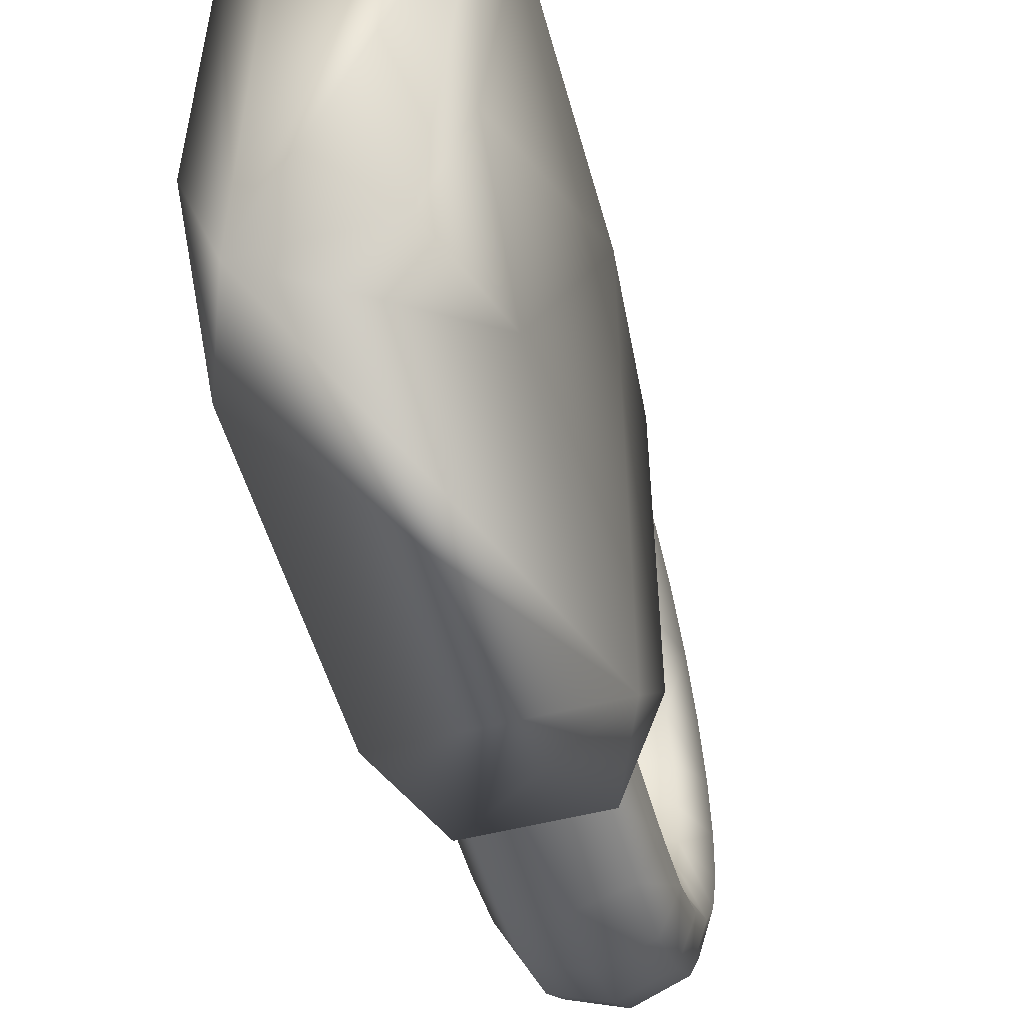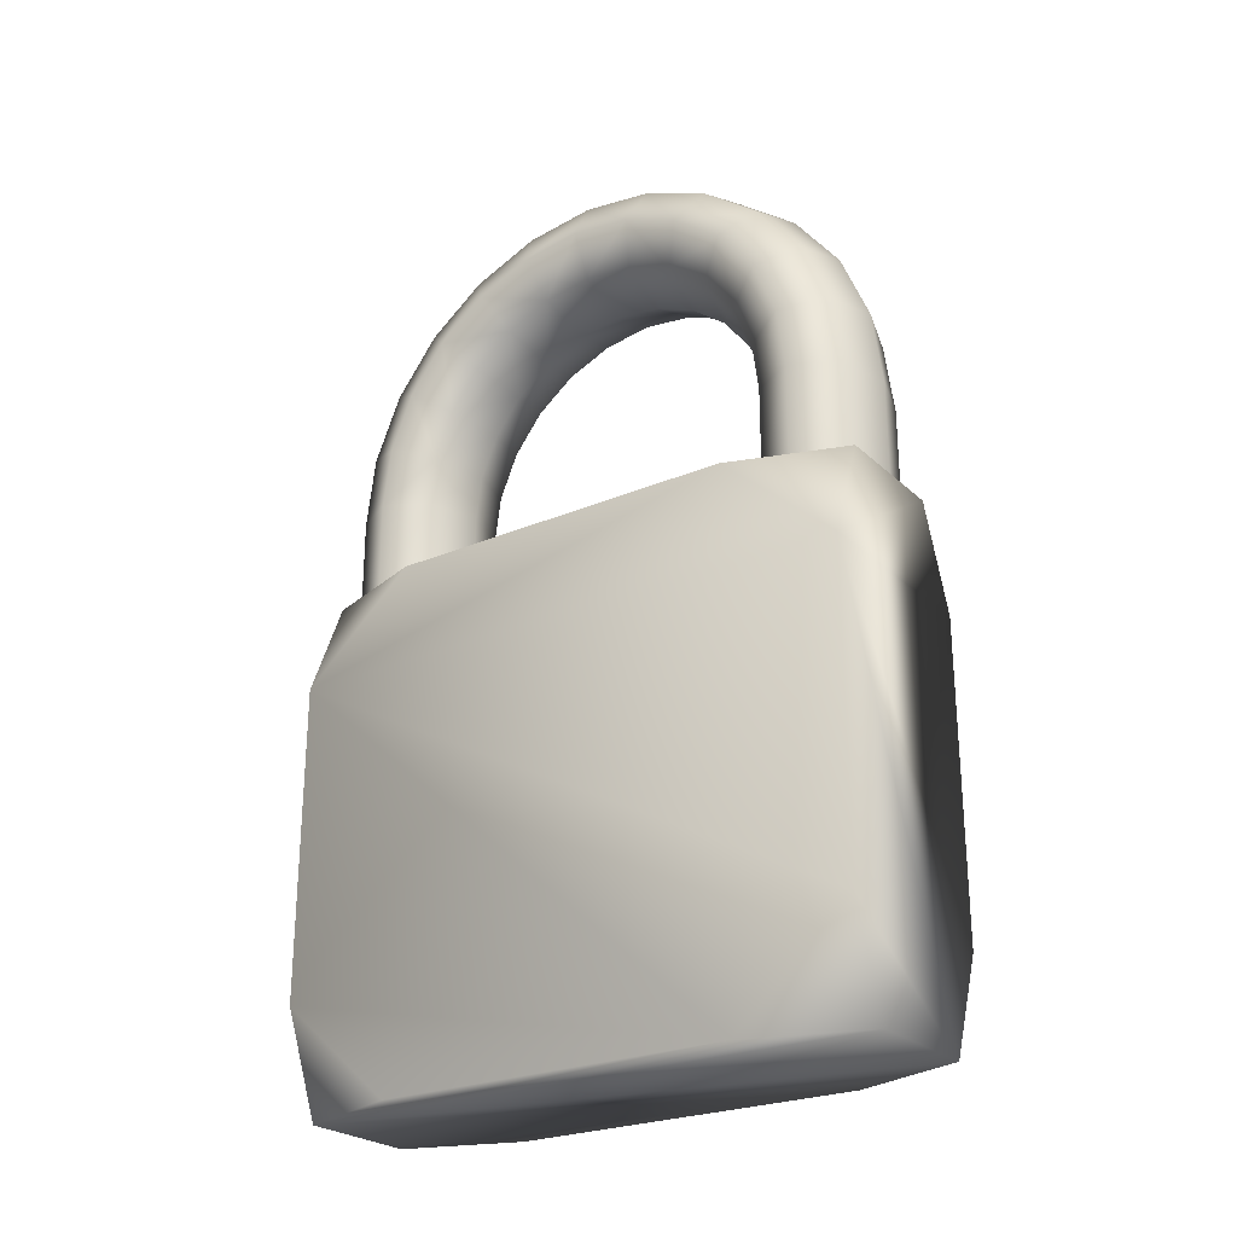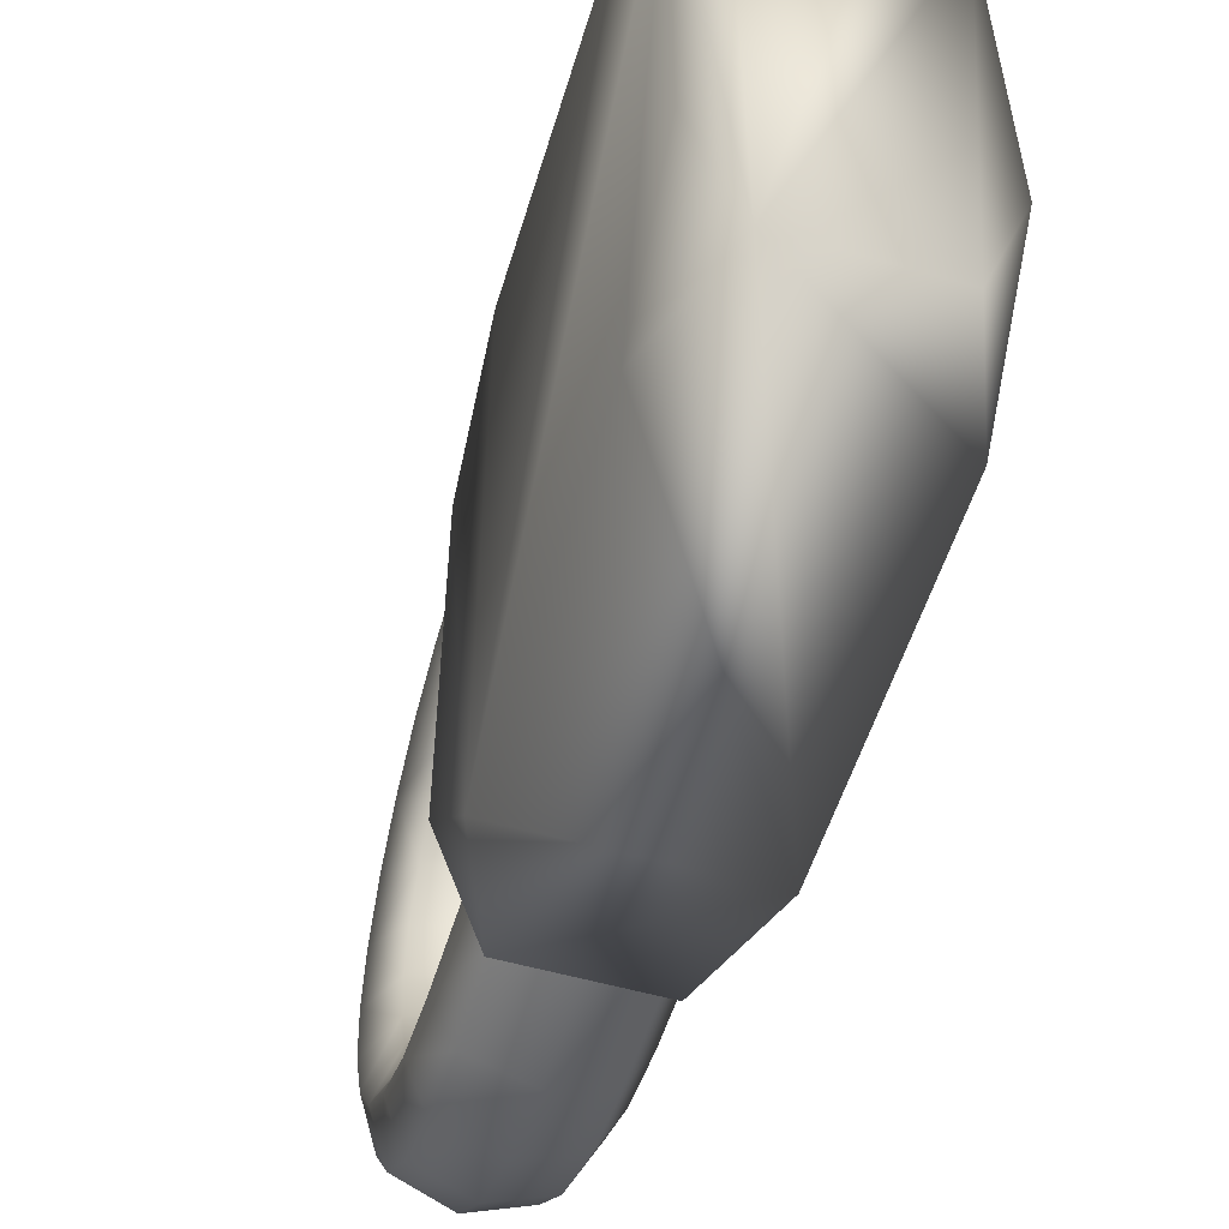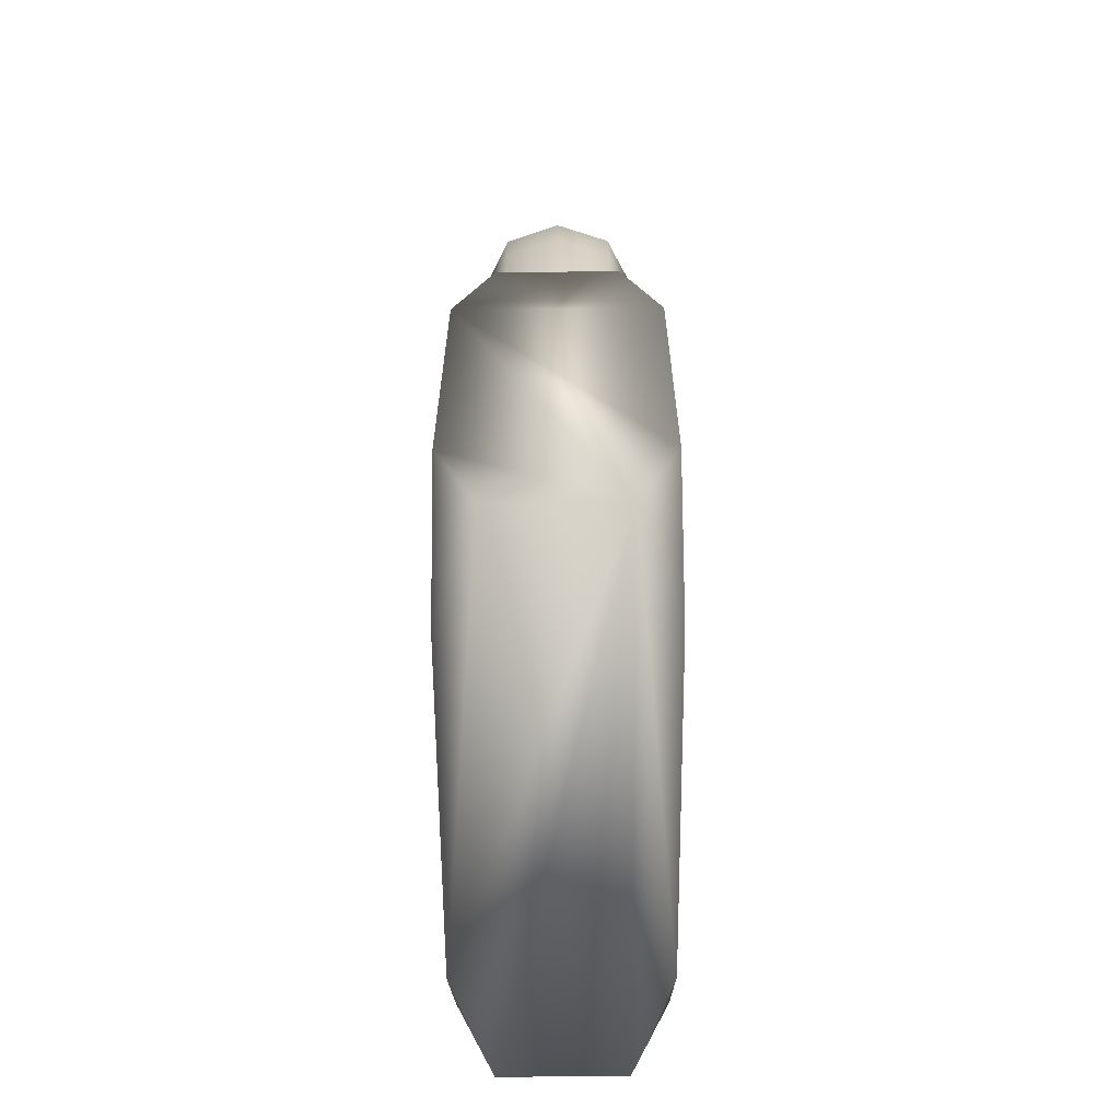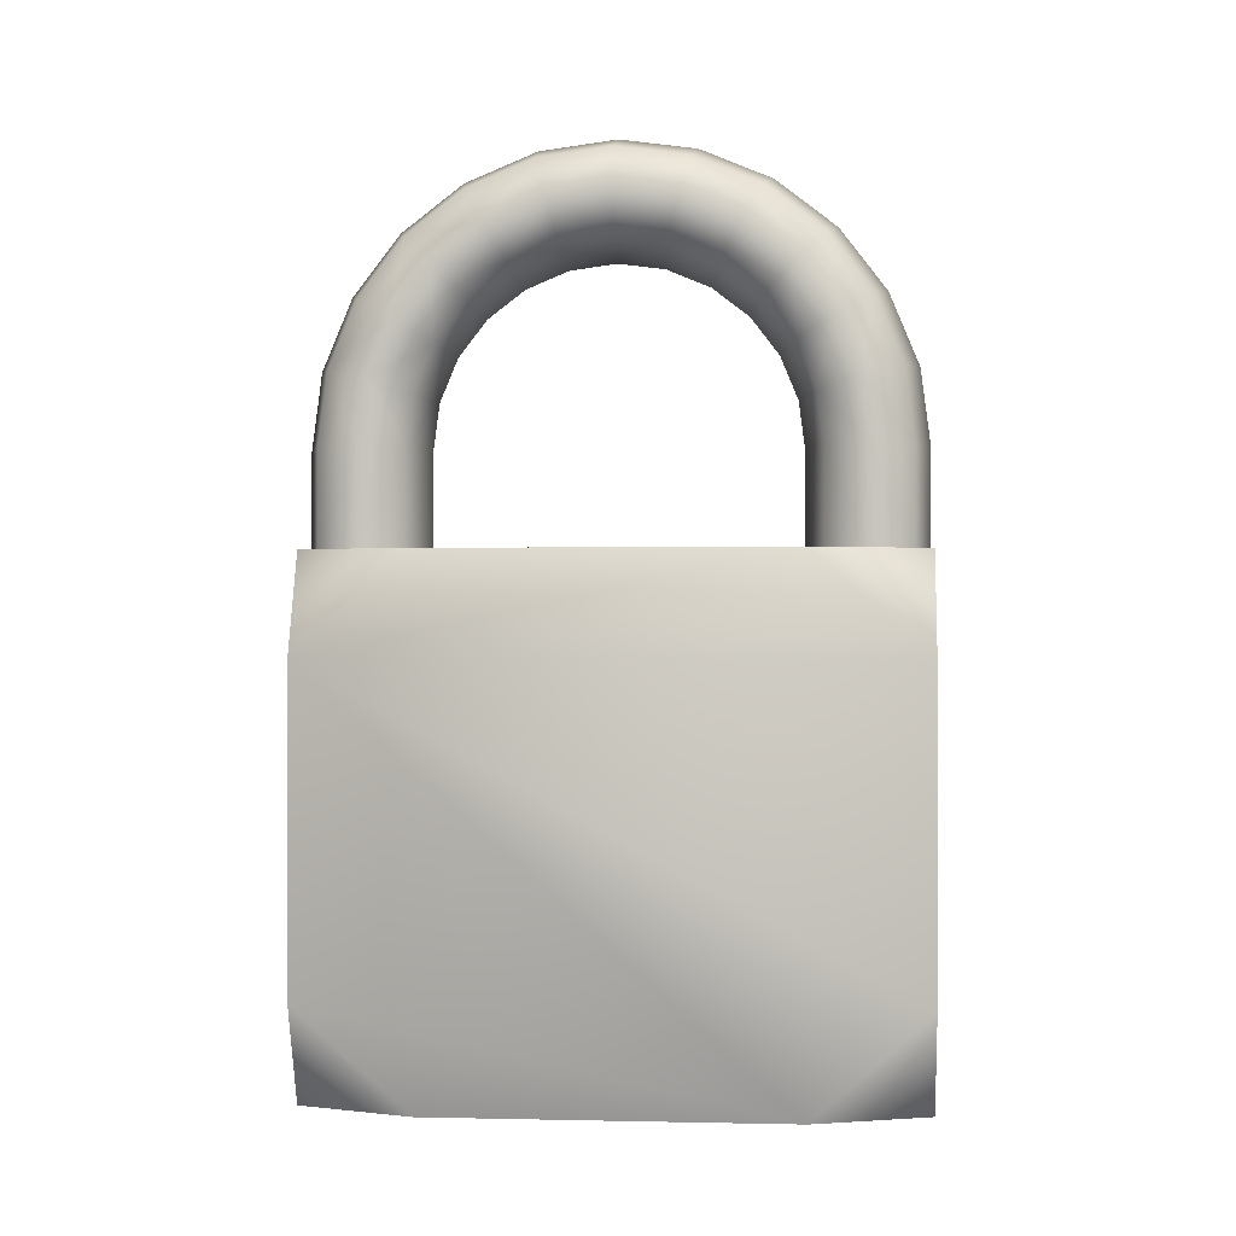
<metadata>
{"format":"obj","ext":"obj","renderer":"f3d","projection":"perspective","resolution":1024,"background":"white","views":[{"elev":-52.6,"azim":15.4,"up":"+Z"},{"elev":-25.2,"azim":-55.2,"up":"+Y"},{"elev":-54.6,"azim":-16.8,"up":"+Z"},{"elev":-61.7,"azim":-179.5,"up":"+Y"},{"elev":-0.0,"azim":94.8,"up":"+Y"}]}
</metadata>
<code>
g Handle1
v 0.08713 87.49 0.25
v 0.05295 87.41 0.25
v 0.08713 87.41 0.1519
v 0.05295 87.41 -0.25
v 0.08713 87.49 -0.25
v 0.08713 87.41 -0.1519
v 0.08713 87.76 -0.25
v 0.05295 87.85 -0.25
v 0.08713 87.85 -0.1519
v -0.05295 87.41 -0.25
v 0.05295 87.41 0.25
v -0.05295 87.41 0.25
v 0.08713 87.41 0.1519
v 0.05295 87.41 -0.25
v 0.08713 87.41 -0.1519
v -0.08713 87.41 0.1519
v -0.08713 87.41 -0.1519
v -0.08713 87.49 0.25
v -0.08713 87.49 -0.25
v -0.05295 87.41 -0.25
v -0.08713 87.76 -0.25
v 0.08713 87.76 -0.25
v 0.08713 87.49 -0.25
v 0.05295 87.41 -0.25
v -0.05295 87.85 -0.25
v 0.05295 87.85 -0.25
v -0.08713 87.76 0.25
v 0.05295 87.41 0.25
v -0.05295 87.41 0.25
v 0.08713 87.49 0.25
v 0.08713 87.41 -0.1519
v 0.08713 87.41 0.1519
v 0.08713 87.76 0.25
v 0.08713 87.49 -0.25
v 0.08713 87.76 -0.25
v 0.08713 87.85 -0.1519
v 0.08713 87.85 0.1519
v 0.05295 87.85 0.25
v 0.05295 87.85 0.25
v -0.05295 87.85 0.25
v -0.08713 87.85 0.1519
v -0.08713 87.85 -0.1519
v -0.05295 87.85 -0.25
v 0.05295 87.85 -0.25
v -0.05295 87.85 0.25
v 0.08713 87.85 0.1519
v 0.08713 87.85 -0.1519
f 1 2 3
f 4 5 6
f 7 8 9
f 10 11 12
f 11 10 13
f 13 10 14
f 13 14 15
f 10 12 16
f 10 16 17
f 12 18 16
f 16 19 17
f 19 20 17
f 16 21 19
f 18 21 16
f 19 22 20
f 21 22 19
f 20 22 23
f 20 23 24
f 22 21 25
f 22 25 26
f 27 21 18
f 28 27 18
f 28 18 29
f 30 27 28
f 31 30 32
f 31 33 30
f 33 27 30
f 34 33 31
f 35 33 34
f 33 35 36
f 33 36 37
f 33 37 38
f 27 33 39
f 27 39 40
f 40 41 27
f 21 27 41
f 21 41 42
f 42 43 21
f 41 43 42
f 41 44 43
f 44 41 45
f 45 38 44
f 44 38 46
f 44 46 47
g Lock1
v 0.04562 87.84 0.2354
v -1.544e-08 88.17 0.0647
v -2.181e-08 88.05 0.2165
v 0.04562 88.09 0.1664
v 0.04562 88.04 0.2038
v 0.04562 87.99 0.2273
v 0.04562 87.93 0.2354
v 0.06452 88.03 0.1732
v 0.06452 87.93 0.2
v 0.06452 87.84 0.2
v 0.06452 87.98 0.1932
v 0.04562 87.93 0.1646
v 0.04562 87.84 0.1646
v -1.238e-08 87.84 0.15
v 0.04562 87.97 0.159
v -1.309e-08 88 0.1299
v 0.04562 88.01 0.1426
v 0.04562 88.04 0.1164
v 0.06452 88.07 0.1414
v 0.04562 88.07 0.08232
v 0.06452 88.1 0.1
v 0.04562 88.09 0.04261
v 0.06452 88.12 0.05176
v 0.04562 88.09 1.587e-08
v -6.557e-09 88.08 1.132e-08
v 0.04562 88.13 0.1177
v 0.04562 88.15 0.06091
v 0.04562 88.09 -0.04261
v 0.06452 88.13 1.997e-08
v 0.04562 88.16 2.121e-08
v 0.06452 88.12 -0.05176
v 0.04562 88.15 -0.06091
v 0.04562 88.07 -0.08232
v 0.06452 88.1 -0.1
v 0.04562 88.13 -0.1177
v 0.06452 88.07 -0.1414
v 0.04562 88.04 -0.1164
v 0.04562 88.01 -0.1426
v 0.04562 87.97 -0.159
v 0.06452 88.03 -0.1732
v 0.04562 88.09 -0.1664
v -2.74e-11 88.14 -0.125
v 1.54e-08 87.99 -0.2415
v 0.04562 88.04 -0.2038
v 0.04562 87.99 -0.2273
v 0.06452 87.98 -0.1932
v 0.04562 87.93 -0.2354
v 0.04562 87.84 -0.2354
v 0.06452 87.93 -0.2
v 0.06452 87.84 -0.2
v 0.04562 87.93 -0.1646
v 0.04562 87.84 -0.1646
v -0.06452 88.12 0.05176
v -0.04562 88.16 1.432e-08
v -0.04562 88.09 0.1664
v -0.04562 88.15 0.06091
v -0.04562 88.13 0.1177
v -1.093e-08 88.18 1.887e-08
v -1.544e-08 88.17 0.0647
v -1.89e-08 88.14 0.125
v -2.107e-08 88.1 0.1768
v 0.04562 88.09 0.1664
v 0.04562 88.04 0.2038
v 0.04562 88.13 0.1177
v 0.04562 88.15 0.06091
v 0.04562 88.16 2.121e-08
v 0.04562 88.15 -0.06091
v 0.06452 88.1 -0.1
v 0.04562 88.13 -0.1177
v 0.04562 88.09 -0.1664
v -5.671e-09 88.17 -0.0647
v -2.74e-11 88.14 -0.125
v -0.04562 88.15 -0.06091
v -0.04562 88.13 -0.1177
v -0.06452 88.1 -0.1
v -0.04562 88.09 -0.1664
v 5.618e-09 88.1 -0.1768
v -0.04562 87.99 0.2273
v -0.04562 87.93 0.2354
v -1.887e-08 87.93 0.25
v -1.993e-08 87.84 0.25
v -0.04562 87.84 0.2354
v -0.06452 87.84 0.2
v 0.04562 87.84 0.2354
v -0.06452 87.98 0.1932
v -1.644e-11 88.06 -0.075
v -0.04562 88.09 0.1664
v -0.04562 88.13 0.1177
v -0.04562 88.04 0.2038
v -2.107e-08 88.1 0.1768
v -2.106e-08 87.99 0.2415
v -2.181e-08 88.05 0.2165
v 0.04562 88.09 0.1664
v 0.04562 88.04 0.2038
v 0.04562 87.99 0.2273
v 0.04562 87.93 0.2354
v 0.04562 88.15 0.06091
v -1.644e-11 88.06 -0.075
v 3.371e-09 88.03 -0.1061
v 0.06452 88.1 -0.1
v 0.04562 88.04 -0.1164
v 0.04562 88.01 -0.1426
v 6.529e-09 88 -0.1299
v 0.04562 87.97 -0.159
v 9.242e-09 87.97 -0.1449
v -0.06452 88.1 -0.1
v 3.371e-09 88.03 -0.1061
v -0.04562 88.04 -0.1164
v -0.04562 88.01 -0.1426
v 6.529e-09 88 -0.1299
v -0.04562 87.97 -0.159
v 9.242e-09 87.97 -0.1449
v -0.04562 87.93 -0.1646
v 1.132e-08 87.93 -0.15
v 1.027e-08 87.84 -0.15
v -0.04562 87.84 -0.1646
v -0.04562 87.84 -0.2354
v 0.06452 87.84 -0.2
v 0.04562 87.93 -0.1646
v 0.04562 87.84 -0.1646
v 1.132e-08 87.93 -0.15
v 1.027e-08 87.84 -0.15
v -0.04562 87.99 0.2273
v -0.04562 87.93 0.2354
v -0.04562 87.84 0.2354
v -0.06452 87.84 0.2
v 0.04562 87.84 0.2354
v -0.06452 87.93 0.2
v -0.04562 87.84 0.1646
v -0.04562 87.93 0.1646
v -1.238e-08 87.84 0.15
v -0.04562 87.97 0.159
v -1.309e-08 88 0.1299
v -0.06452 87.98 0.1932
v -0.04562 88.01 0.1426
v -0.06452 88.03 0.1732
v -0.04562 88.04 0.1164
v -0.04562 88.07 0.08232
v -0.06452 88.07 0.1414
v -0.04562 88.09 0.04261
v -0.04562 88.09 8.986e-09
v -6.557e-09 88.08 1.132e-08
v -0.06452 88.12 0.05176
v -0.04562 88.09 -0.04261
v -0.06452 88.13 1.023e-08
v -0.06452 88.1 0.1
v -0.04562 88.16 1.432e-08
v -0.04562 88.09 0.1664
v -0.04562 88.15 0.06091
v -0.04562 88.13 0.1177
v -1.544e-08 88.17 0.0647
v -0.04562 88.04 0.2038
v -2.181e-08 88.05 0.2165
v -2.74e-11 88.14 -0.125
v -0.04562 88.15 -0.06091
v -0.04562 88.13 -0.1177
v -0.06452 88.12 -0.05176
v -0.06452 88.1 -0.1
v -0.06452 88.07 -0.1414
v -0.04562 88.07 -0.08232
v -0.04562 88.04 -0.1164
v -0.04562 88.01 -0.1426
v -0.04562 88.09 -0.1664
v -0.06452 88.03 -0.1732
v -0.04562 87.97 -0.159
v 9.242e-09 87.97 -0.1449
v -0.04562 87.93 -0.1646
v 1.027e-08 87.84 -0.15
v -0.04562 87.84 -0.1646
v -0.06452 87.84 -0.2
v -0.06452 87.93 -0.2
v -0.04562 87.84 -0.2354
v -0.06452 87.98 -0.1932
v -0.04562 87.93 -0.2354
v -0.04562 88.04 -0.2038
v -0.04562 87.99 -0.2273
v -1.309e-08 88 0.1299
v -1.264e-08 88.03 0.1061
v -0.04562 88.04 0.1164
v -0.04562 88.07 0.08232
v -1.134e-08 88.06 0.075
v -0.04562 88.09 0.04261
v -9.265e-09 88.07 0.03882
v -0.04562 88.09 8.986e-09
v -6.557e-09 88.08 1.132e-08
v -0.06452 88.12 0.05176
v -3.403e-09 88.07 -0.03882
v -0.04562 88.09 -0.04261
v -1.644e-11 88.06 -0.075
v -1.309e-08 88 0.1299
v -1.264e-08 88.03 0.1061
v 0.04562 88.04 0.1164
v 0.04562 88.07 0.08232
v -1.134e-08 88.06 0.075
v 0.04562 88.09 0.04261
v -9.265e-09 88.07 0.03882
v 0.06452 88.12 0.05176
v 0.04562 88.09 1.587e-08
v -6.557e-09 88.08 1.132e-08
v -3.403e-09 88.07 -0.03882
v 0.04562 88.15 0.06091
v 0.04562 88.09 -0.04261
v -1.644e-11 88.06 -0.075
v 0.04562 88.07 -0.08232
v 3.371e-09 88.03 -0.1061
v 0.06452 88.1 -0.1
v 0.04562 88.04 -0.1164
v 9.242e-09 87.97 -0.1449
v -0.06452 88.1 -0.1
v -0.04562 88.07 -0.08232
v 3.371e-09 88.03 -0.1061
v -0.04562 88.04 -0.1164
v -0.06452 87.84 0.2
v -0.04562 87.84 0.1646
v -0.04562 87.93 0.1646
v -1.238e-08 87.84 0.15
v -1.132e-08 87.93 0.15
v -1.264e-08 87.97 0.1449
v -0.04562 87.97 0.159
v -1.309e-08 88 0.1299
v -0.06452 87.98 0.1932
v -0.04562 88.01 0.1426
v -1.264e-08 88.03 0.1061
v -0.04562 88.04 0.1164
v -0.06452 88.12 0.05176
v -0.04562 88.13 0.1177
v 0.06452 87.98 0.1932
v 0.04562 87.93 0.1646
v 0.04562 87.84 0.1646
v -1.132e-08 87.93 0.15
v -1.238e-08 87.84 0.15
v -1.264e-08 87.97 0.1449
v 0.04562 87.97 0.159
v -1.309e-08 88 0.1299
v 0.04562 88.01 0.1426
v -1.264e-08 88.03 0.1061
v 0.04562 88.04 0.1164
v 0.06452 88.12 0.05176
v 0.04562 88.09 -0.1664
v -0.06452 88.1 -0.1
v -0.04562 88.09 -0.1664
v 5.618e-09 88.1 -0.1768
v 1.088e-08 88.05 -0.2165
v -0.04562 87.84 -0.2354
v -0.04562 87.93 -0.2354
v 1.782e-08 87.84 -0.25
v -0.04562 88.04 -0.2038
v -0.04562 87.99 -0.2273
v 1.54e-08 87.99 -0.2415
v 1.887e-08 87.93 -0.25
v 0.04562 88.04 -0.2038
v 0.04562 87.99 -0.2273
v 0.04562 87.93 -0.2354
v 0.04562 87.84 -0.2354
f 53 55 52
f 51 52 55
f 48 56 54
f 53 54 56
f 57 56 48
f 55 53 58
f 56 58 53
f 57 59 56
f 58 56 59
f 60 59 57
f 59 62 58
f 64 58 62
f 58 64 55
f 66 55 64
f 66 64 65
f 51 55 66
f 67 66 65
f 68 51 66
f 66 67 68
f 67 70 68
f 70 67 69
f 71 70 69
f 51 68 73
f 68 74 73
f 74 68 70
f 70 71 76
f 75 76 71
f 70 77 74
f 77 70 76
f 76 75 78
f 78 77 76
f 77 78 79
f 75 81 78
f 75 80 81
f 78 82 79
f 78 81 82
f 83 81 80
f 83 82 81
f 80 84 83
f 85 83 84
f 83 85 87
f 86 87 85
f 82 83 88
f 87 88 83
f 88 87 91
f 93 91 87
f 91 93 92
f 87 86 93
f 93 94 92
f 94 93 96
f 96 95 94
f 86 96 93
f 95 96 97
f 96 86 98
f 98 97 96
f 97 98 99
f 103 105 101
f 104 106 103
f 105 103 106
f 106 104 107
f 102 107 104
f 107 102 108
f 107 108 109
f 109 111 107
f 106 107 111
f 106 111 112
f 105 106 112
f 105 112 113
f 114 105 113
f 116 118 114
f 105 114 118
f 118 116 119
f 117 119 116
f 120 105 118
f 120 101 105
f 121 120 118
f 118 119 121
f 123 121 119
f 119 124 123
f 119 117 124
f 125 126 127
f 126 128 127
f 128 126 129
f 131 127 128
f 136 125 138
f 134 136 139
f 139 137 134
f 138 139 136
f 125 127 138
f 139 140 137
f 138 141 139
f 140 139 141
f 127 142 138
f 141 138 142
f 142 127 143
f 127 131 143
f 146 149 148
f 150 149 146
f 150 151 149
f 152 151 150
f 156 154 155
f 154 156 157
f 158 157 156
f 157 158 159
f 160 159 158
f 159 160 161
f 160 162 161
f 162 160 163
f 152 166 151
f 168 166 152
f 168 167 166
f 167 168 169
f 171 173 172
f 173 171 175
f 170 175 171
f 175 176 173
f 177 176 175
f 181 177 175
f 177 181 179
f 175 170 181
f 181 182 179
f 170 183 181
f 182 181 183
f 182 186 184
f 186 182 183
f 185 184 186
f 185 190 187
f 190 188 187
f 190 192 188
f 192 191 188
f 190 185 193
f 186 193 185
f 190 194 192
f 193 186 195
f 183 195 186
f 193 196 190
f 194 190 196
f 196 193 197
f 195 197 193
f 195 183 199
f 183 170 199
f 204 194 202
f 203 204 202
f 194 204 192
f 191 192 204
f 204 203 205
f 205 191 204
f 203 206 205
f 191 205 207
f 206 207 205
f 207 206 208
f 206 209 208
f 206 203 210
f 209 206 211
f 210 211 206
f 212 209 211
f 214 217 216
f 218 217 214
f 212 218 214
f 218 219 217
f 218 212 220
f 221 219 218
f 220 221 218
f 211 220 212
f 220 211 222
f 211 210 222
f 222 223 220
f 221 220 223
f 227 225 226
f 225 227 228
f 229 228 227
f 228 229 230
f 231 230 229
f 230 231 232
f 231 234 232
f 235 234 231
f 235 236 234
f 238 240 239
f 241 240 238
f 241 242 240
f 243 242 241
f 243 245 242
f 246 245 243
f 247 245 246
f 245 247 249
f 250 249 247
f 249 250 251
f 252 251 250
f 251 252 254
f 257 236 235
f 257 258 236
f 259 258 257
f 261 262 263
f 264 263 262
f 262 265 264
f 266 265 262
f 266 267 265
f 269 267 266
f 269 270 267
f 271 270 269
f 275 276 277
f 278 277 276
f 279 275 277
f 275 279 280
f 281 280 279
f 280 281 282
f 283 282 281
f 282 283 284
f 290 288 289
f 290 289 286
f 291 292 293
f 288 290 294
f 296 294 290
f 294 296 295
f 295 297 292
f 297 295 296
f 297 293 292
f 296 290 298
f 286 298 290
f 296 298 299
f 297 296 299
f 297 299 300
f 300 293 297
f 293 300 301

</code>
